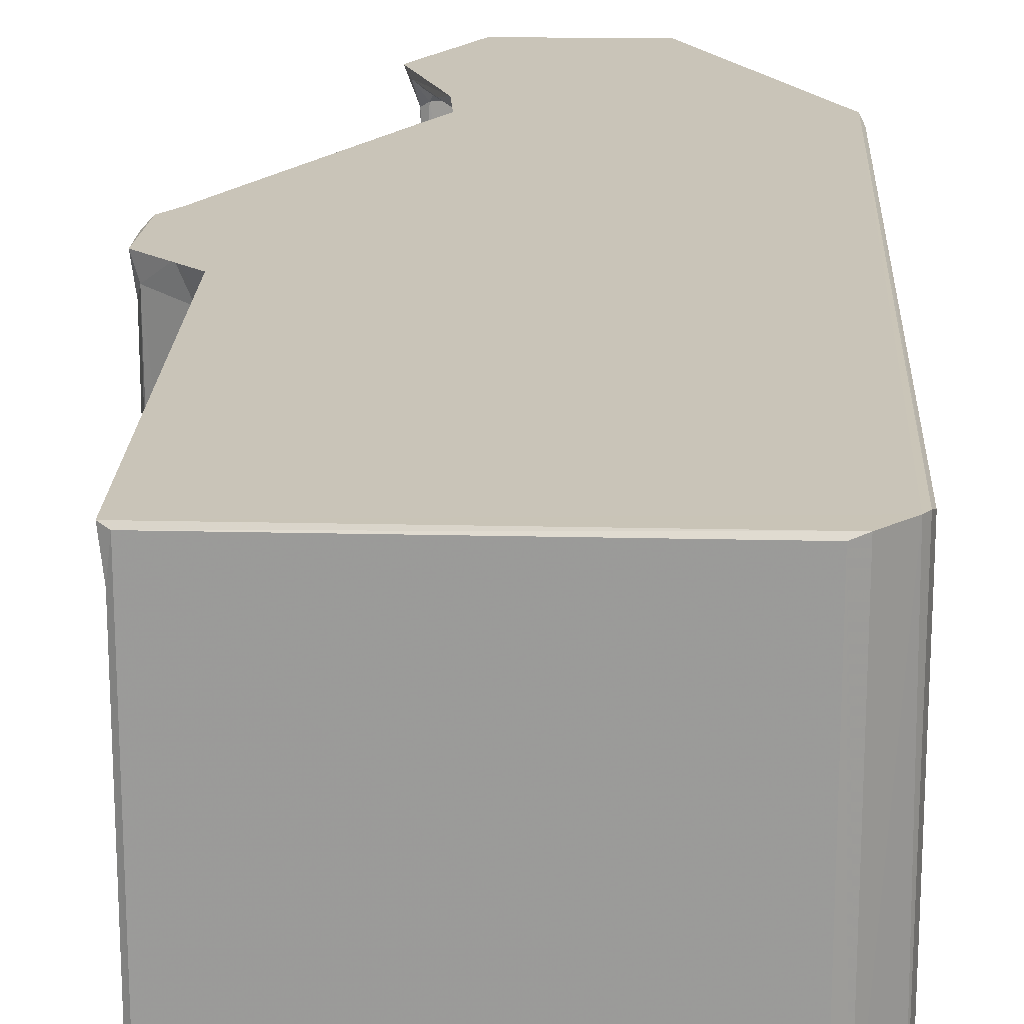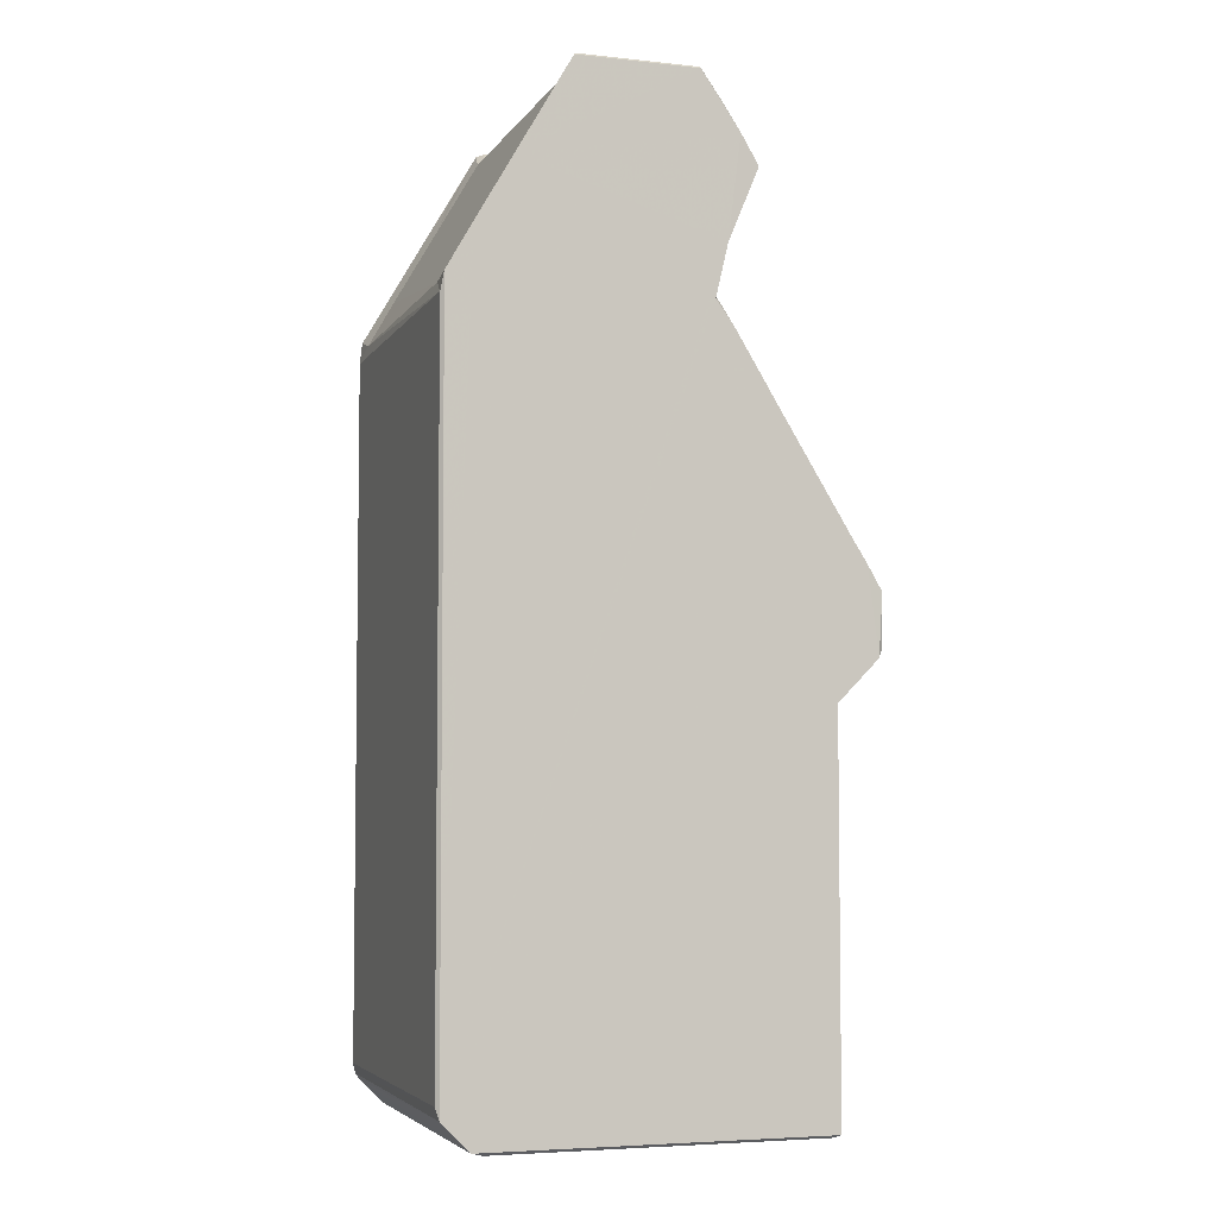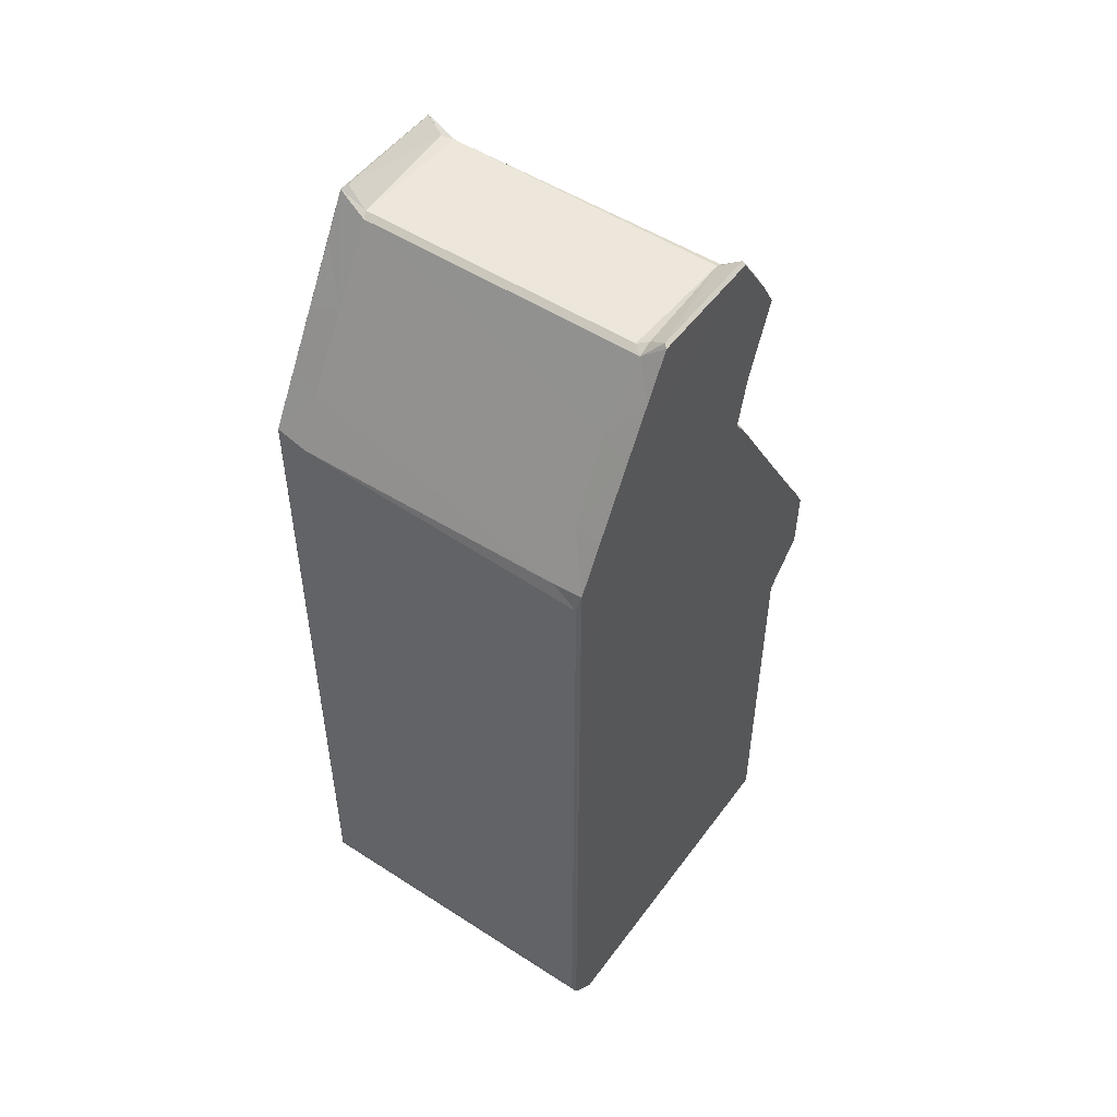
<metadata>
{"format":"obj","ext":"obj","renderer":"f3d","projection":"perspective","resolution":1024,"background":"white","views":[{"elev":20.1,"azim":-177.5,"up":"+Y"},{"elev":-4.9,"azim":-18.4,"up":"+Z"},{"elev":51.1,"azim":-54.9,"up":"+Z"}]}
</metadata>
<code>
v 0.2431 -0.0004228 2.303
v 2.303 0.001071 0.2251
v 3.132 0.2721 -0.0001952
v 0.00103 0.2709 3.171
v -0.0001928 24.98 3.184
v 0.5638 25.25 1.935
v 2.281 25.25 0.2368
v 3.116 24.98 0.002997
v 27.75 0.0002392 0.2003
v 27.22 24.98 -0.0005041
v -0.0004368 24.98 55.07
v 27.75 0.0005331 28.9
v 28.63 -0.0003616 40.66
v 0.0001325 0.2722 55.23
v 0.2237 0.0007109 56.61
v 2.168 5.13e-05 60.02
v 0.3153 2.295 56.29
v 2.521 2.067 60.12
v 0.1857 22.87 56.04
v 2.147 23.22 59.47
v 4.944 -3.689e-05 64.83
v 20.35 0.0003146 54.26
v 19.95 0.000119 59.97
v 19.04 -4.158e-05 56.07
v 11.89 1.288 61.64
v 12.52 2.081 61.16
v 12.64 1.126 61.03
v 14.71 1.174 59.99
v 13.26 0.7564 61.6
v 13.44 2.067 60.18
v 13.29 3.029 60.6
v 15.98 1.83 59.13
v 15.23 0.7682 60.67
v 15.05 4.359 59.62
v 14.18 4.035 60.59
v 15.07 5.156 60.35
v 14.86 5.047 61.56
v 17.16 7.441 60.87
v 7.098 0.01838 68.55
v 9.001 0.001122 71.85
v 9.211 0.2656 72.03
v 20.91 0.003145 67.66
v 18.02 0.0001972 71.84
v 18.06 0.2451 72.03
v 5.762 2.226 65.73
v 8.585 1.593 70.64
v 9.57 1.542 71.13
v 9.104 2.278 70.93
v 9.107 23.33 70.93
v 5.349 23.11 65.02
v 12.66 1.17 64.06
v 12.42 2.345 62.85
v 13.57 0.7539 64.19
v 13.67 3.765 62.09
v 12.96 1.872 64.53
v 14.51 3.279 65.38
v 17.14 0.8209 65.03
v 13.44 1.173 65.77
v 14.39 1.923 66.71
v 13.59 2.178 65.82
v 14.64 0.7369 65.48
v 15.25 1.073 66.58
v 15.69 2.063 66.69
v 16.27 4.367 65.85
v 16.24 5.183 64.56
v 17.79 1.895 70.94
v 18.07 22.92 70.92
v 0.2166 25.24 2.42
v 27.65 25.25 29.1
v 27.75 25.25 0.1998
v 0.2382 25.25 56.7
v 25.59 25.25 45.71
v 28.1 25.25 41.61
v 2.533 25.25 60.65
v 11.98 24.11 61.61
v 13.87 21.3 61.03
v 13.09 22.4 60.8
v 13.11 22 62.05
v 15.45 19.8 60.05
v 15.08 19.85 61.21
v 14.67 20.59 60.18
v 14.51 21.76 59.74
v 13.12 23.24 60.38
v 13.39 24.19 60.76
v 14.32 23.02 59.8
v 13.32 24.5 61.98
v 14.97 24.16 59.98
v 16.58 23.51 59.12
v 15.57 24.49 60.96
v 9.001 25.25 71.84
v 19.25 25.25 55.94
v 19.56 25.25 59.06
v 20.15 25.25 68.93
v 8.6 23.12 70.65
v 4.881 25.24 64.73
v 7.279 25.25 68.82
v 9.515 24.99 72.04
v 12.41 22.83 62.67
v 12.56 23.95 64.15
v 12.55 24.2 62.5
v 15.37 21.05 64.98
v 15.95 21.21 65.83
v 14.97 21.82 65.72
v 15.17 22.66 66.45
v 13.04 23.19 64.63
v 13.99 22.77 66.09
v 13.39 24.45 64.41
v 16.22 24.49 65.06
v 13.41 23.81 65.86
v 14.28 24.4 66.16
v 14.32 23.94 66.65
v 15.45 23.23 66.91
v 17.52 24.15 65.51
v 15.83 23.96 66.52
v 17.74 23.7 71.12
v 18.06 24.99 72.04
v 18.39 25.25 71.73
v 27.21 0.2719 -0.0005002
v 27.5 2.373 0.2003
v 27.5 22.87 0.198
v 27.5 2.379 28.93
v 28.25 0.03249 30.16
v 30.05 0.005423 38.41
v 27.5 22.87 28.93
v 27.96 1.883 30.21
v 27.73 23.72 29.73
v 28.28 23.33 30.58
v 30.85 0.004151 32.02
v 31.22 0.3048 32.76
v 31.17 0.09492 36.58
v 28.75 1.993 30.93
v 30.65 1.665 32.15
v 30.98 2.216 32.68
v 30.94 2.072 36.24
v 31 22.89 35.9
v 31 22.87 32.98
v 30.75 23.76 32.23
v 23.74 0.0001749 48.66
v 25.61 0.0005582 45.45
v 22.36 0.001848 50.92
v 27 0.002922 43.35
v 28.12 0.3295 41.66
v 25.59 0.3595 45.75
v 23.58 0.3773 49.07
v 21.85 0.3246 51.94
v 19.22 0.3443 56.22
v 19.36 0.4171 58.65
v 22.4 0.85 41.44
v 21.86 1.794 40.98
v 22.15 0.8359 44.54
v 21.3 1.909 43.34
v 21.26 1.125 45.12
v 20.78 1.778 45.49
v 20.61 1.181 47.77
v 19.89 1.66 49.47
v 19.41 1.743 51.27
v 21.45 0.796 47.77
v 20.31 23.11 47.45
v 23.22 0.7698 38.29
v 22.84 2.138 37.7
v 23.55 1.537 37.19
v 22.49 1.683 38.33
v 22.41 1.279 39.99
v 23.46 0.7501 41.16
v 23.65 4.066 37.37
v 26.67 0.8035 37.88
v 25.5 2.032 36.89
v 27.45 0.7407 41.75
v 22.48 23.41 38.34
v 23.65 6.201 37.11
v 25.01 4.905 37.36
v 27.42 1.248 36.82
v 30.33 0.7074 37.37
v 28.94 0.7284 39.6
v 30.45 1.785 36.48
v 26.76 6.749 36.79
v 25.79 0.7355 44.58
v 23.86 0.7314 47.9
v 22.86 19.57 37.68
v 24.42 10.71 36.98
v 26.74 9.472 36.79
v 23.68 17.95 37.09
v 25.77 11.5 37.35
v 27.08 10.6 37.12
v 27.34 12.5 38.5
v 28.31 11.51 37.54
v 28.1 13.16 38.27
v 19.24 1.239 53.48
v 18.3 1.783 55.96
v 18.89 2.179 53.41
v 20.45 0.9102 50.76
v 21.45 0.7154 51.52
v 20.45 0.6404 53.75
v 18.4 1.712 58.08
v 17.18 0.7706 60.03
v 18.63 0.9463 58.72
v 20.65 0.7005 61.88
v 18.34 7.547 58.1
v 17.11 5.756 58.65
v 16.66 6.42 59.46
v 18.38 23.36 55.53
v 18.25 22.88 56.63
v 17.28 7.752 59.31
v 18.29 8.682 58.79
v 18.56 9.353 59.62
v 20.11 9.369 63.32
v 18.33 16.41 58.01
v 18.6 15.97 59.8
v 30.44 12.25 36.49
v 29.44 12.23 36.91
v 22.24 0.03921 65.45
v 19.5 0.1328 69.9
v 18.84 0.7529 63.94
v 16.95 0.9665 65.76
v 17.28 3.865 66.11
v 17.78 1.964 65.85
v 19.42 1.094 64.86
v 20.84 2.009 64.66
v 19.39 6.183 65.27
v 18.11 7.038 64.14
v 17.09 5.27 65.26
v 19.22 7.101 64.87
v 21.23 0.7858 63.94
v 21.4 1.934 64.98
v 21.34 1.98 65.77
v 20.34 1.834 67.39
v 20.84 8.274 64.6
v 19.03 1.72 69.46
v 21.33 23.18 65.81
v 18.2 1.871 70.75
v 19.81 8.83 63.56
v 21.28 9.471 64.79
v 21.24 17.62 64.75
v 27.73 25 28.88
v 29.75 25.25 38.89
v 29.14 25.21 30.89
v 31.2 25.23 32.37
v 31.22 25 36.01
v 30.82 25.24 37.51
v 22 23.15 40.39
v 22.13 23.96 40.77
v 22.51 24.47 41.42
v 22.06 24.37 44.66
v 21.06 23.16 44.35
v 21.31 24.23 44.95
v 20.51 23.98 47.83
v 20.84 24.43 48.41
v 22.07 24.51 50.08
v 25.39 14.23 36.94
v 23.81 19.7 37.3
v 25.23 20.39 37.33
v 26.99 14.57 37.11
v 26.93 15.78 36.77
v 28.75 13.76 37.15
v 28.83 14.84 36.7
v 26.81 19.15 36.78
v 23.76 22.58 37.02
v 22.98 24.17 37.75
v 23.51 24.5 38.41
v 23.46 24.5 41.51
v 26.38 23.24 36.84
v 26.75 24.35 37.71
v 26.25 24.51 44.4
v 30.77 23.67 36.45
v 26.95 24.19 36.98
v 29.67 24.47 37.39
v 28.64 24.52 40.48
v 27.32 24.57 42.6
v 28.36 24.81 41.06
v 24.46 24.5 46.68
v 23.18 24.52 48.68
v 25.03 24.79 46.64
v 23.97 24.74 48.4
v 22.97 25.25 49.98
v 25.97 24.81 44.99
v 19.56 23.12 50.61
v 17.29 18.37 58.66
v 17.15 17.55 59.75
v 16.26 18.94 59.91
v 16.38 18.55 60.96
v 18.15 16.46 59.72
v 18.17 17.42 58.24
v 20.22 15.43 63.56
v 19.1 24.01 54.06
v 19.66 24.08 51.28
v 20.37 24.25 50.87
v 21.02 24.74 53.01
v 22.31 24.85 51.18
v 20.17 24.73 54.6
v 20.95 25.24 53.28
v 18.31 23.3 58.14
v 16.34 20.45 58.97
v 19.06 24.45 58.97
v 17.14 24.15 59.28
v 17.92 24.49 60.25
v 18.99 24.5 64.2
v 19.21 25.02 56.31
v 20.3 24.77 60.79
v 21.11 24.5 63.49
v 29.82 24.81 38.79
v 18.66 17.34 63.26
v 16.56 19.65 64.21
v 18.35 18.46 64.76
v 19.19 18.29 65.12
v 18.92 19.92 65.43
v 19.93 16.36 63.57
v 19.89 17.01 64.16
v 19.6 18.04 64.64
v 20.23 19.18 64.9
v 21.4 23.25 64.93
v 19.73 22.97 68.35
v 17.49 19.43 65.01
v 17.39 20.59 65.62
v 16.75 20.64 65.93
v 16.94 22.32 66.29
v 18.52 23.51 65.6
v 20.92 23.61 64.63
v 20.64 24.2 64.2
v 21.78 24.8 64.42
v 21.4 25.24 66.98
v 20.58 24.23 67.58
v 19.29 24.23 69.63
v 22.24 25.24 65.55
f 2 6 7
f 1 6 2
f 2 8 3
f 2 3 9
f 2 9 1
f 4 11 5
f 9 12 1
f 1 14 4
f 1 15 14
f 4 14 11
f 15 17 14
f 15 18 17
f 15 16 18
f 14 17 19
f 17 18 20
f 14 19 11
f 15 1 16
f 16 1 23
f 1 22 24
f 16 23 21
f 1 24 23
f 25 27 26
f 28 27 29
f 28 30 27
f 30 26 27
f 30 31 26
f 28 29 33
f 30 32 34
f 28 32 30
f 34 35 30
f 31 30 35
f 34 36 35
f 35 36 37
f 36 38 37
f 39 21 40
f 21 23 42
f 21 43 40
f 40 44 41
f 21 42 43
f 40 43 44
f 16 21 18
f 21 45 18
f 21 39 45
f 39 46 45
f 39 40 46
f 40 41 46
f 46 41 47
f 46 47 48
f 46 48 49
f 25 52 51
f 26 52 25
f 27 25 29
f 25 51 29
f 51 53 29
f 26 31 54
f 26 54 52
f 51 52 55
f 52 54 56
f 29 53 57
f 51 55 58
f 51 58 53
f 58 60 59
f 55 60 58
f 55 56 60
f 55 52 56
f 53 58 61
f 53 61 57
f 58 62 61
f 58 59 62
f 56 59 60
f 59 63 62
f 59 64 63
f 59 56 64
f 31 35 54
f 35 37 54
f 56 54 65
f 56 65 64
f 47 66 48
f 47 41 66
f 6 1 68
f 1 4 68
f 68 4 5
f 2 7 8
f 3 8 10
f 8 7 10
f 6 69 70
f 5 11 68
f 68 71 6
f 11 71 68
f 6 71 72
f 17 20 19
f 19 20 71
f 19 71 11
f 20 74 71
f 77 78 76
f 81 80 79
f 76 82 77
f 76 81 82
f 77 83 75
f 77 85 83
f 83 85 84
f 75 83 84
f 85 88 87
f 77 82 85
f 85 87 84
f 84 89 86
f 84 87 89
f 72 71 91
f 71 90 93
f 71 92 91
f 71 93 92
f 18 50 20
f 18 45 50
f 46 49 94
f 45 46 94
f 20 50 95
f 20 95 74
f 95 50 96
f 45 94 50
f 94 90 50
f 50 90 96
f 94 49 90
f 90 49 97
f 49 48 67
f 77 75 98
f 98 75 99
f 75 100 99
f 76 78 80
f 76 80 81
f 78 101 80
f 102 101 103
f 77 98 78
f 99 105 98
f 98 106 78
f 98 105 106
f 75 86 100
f 75 84 86
f 100 107 99
f 100 86 107
f 86 108 107
f 106 105 109
f 105 107 109
f 99 107 105
f 107 110 109
f 109 110 111
f 78 103 101
f 78 106 103
f 106 104 103
f 104 111 112
f 104 106 111
f 109 111 106
f 107 108 110
f 108 113 110
f 111 114 112
f 110 114 111
f 110 113 114
f 49 67 115
f 49 115 97
f 115 116 97
f 74 95 71
f 95 96 71
f 71 96 90
f 97 116 90
f 90 117 93
f 116 117 90
f 9 3 118
f 118 119 9
f 10 118 3
f 118 120 119
f 1 12 13
f 9 121 12
f 9 119 121
f 12 125 122
f 12 121 125
f 121 126 125
f 121 124 126
f 126 127 125
f 122 128 12
f 12 128 123
f 128 129 130
f 128 130 123
f 122 131 128
f 122 125 131
f 128 131 132
f 128 132 129
f 132 133 129
f 129 134 130
f 129 133 134
f 133 135 134
f 125 127 131
f 132 137 133
f 136 135 133
f 13 138 1
f 13 139 138
f 13 12 123
f 13 142 141
f 13 141 139
f 139 143 138
f 139 141 143
f 1 138 22
f 22 138 140
f 140 145 22
f 24 22 146
f 24 147 23
f 24 146 147
f 138 144 140
f 148 151 150
f 148 149 151
f 150 151 152
f 151 153 152
f 152 153 157
f 157 153 154
f 152 157 150
f 154 153 155
f 153 158 155
f 156 155 158
f 149 158 151
f 153 151 158
f 159 161 160
f 159 160 162
f 159 162 163
f 159 163 164
f 160 161 165
f 166 167 161
f 161 159 166
f 161 167 165
f 148 163 149
f 163 148 164
f 163 162 149
f 159 164 168
f 160 169 162
f 160 165 170
f 165 171 170
f 162 169 149
f 166 172 167
f 172 166 173
f 166 174 173
f 167 172 175
f 159 168 166
f 166 168 174
f 165 167 171
f 167 176 171
f 148 150 164
f 164 178 177
f 150 178 164
f 150 157 178
f 143 144 138
f 143 178 144
f 164 177 168
f 142 168 141
f 141 168 143
f 177 143 168
f 177 178 143
f 160 170 179
f 160 179 169
f 170 181 180
f 169 158 149
f 179 170 182
f 170 180 182
f 171 176 170
f 170 176 181
f 181 184 180
f 180 184 183
f 184 185 183
f 184 186 185
f 188 190 189
f 154 155 191
f 155 156 188
f 155 188 191
f 154 192 157
f 154 191 192
f 188 193 191
f 188 146 193
f 156 190 188
f 191 193 192
f 192 193 145
f 145 193 22
f 22 193 146
f 190 156 158
f 189 190 158
f 28 195 32
f 195 196 32
f 28 33 195
f 196 194 32
f 147 194 196
f 195 197 196
f 189 198 194
f 32 199 34
f 194 199 32
f 34 200 36
f 34 199 200
f 200 38 36
f 194 198 199
f 188 189 146
f 189 194 146
f 194 147 146
f 23 147 197
f 196 197 147
f 189 158 201
f 189 201 202
f 189 202 198
f 199 203 200
f 200 203 38
f 199 198 203
f 203 198 204
f 204 205 203
f 198 205 204
f 38 205 206
f 203 205 38
f 202 207 198
f 198 208 205
f 198 207 208
f 157 192 178
f 178 192 144
f 140 144 145
f 192 145 144
f 123 130 173
f 172 173 175
f 173 134 175
f 173 130 134
f 173 174 123
f 123 174 13
f 13 174 142
f 168 142 174
f 175 134 209
f 167 175 176
f 176 175 181
f 181 175 209
f 181 209 184
f 184 210 186
f 184 209 210
f 210 187 186
f 185 186 187
f 23 197 211
f 23 211 42
f 42 212 43
f 43 212 44
f 33 29 213
f 29 57 213
f 33 213 195
f 57 61 214
f 61 62 214
f 62 63 214
f 63 64 215
f 214 63 216
f 63 215 216
f 57 214 216
f 213 57 217
f 57 216 217
f 216 215 218
f 54 37 65
f 37 38 65
f 65 220 221
f 65 38 220
f 65 221 64
f 215 64 221
f 218 215 219
f 215 221 219
f 221 222 219
f 195 213 223
f 195 223 197
f 213 217 223
f 211 197 223
f 217 218 223
f 216 218 217
f 223 218 224
f 226 42 225
f 219 227 218
f 226 225 229
f 66 41 44
f 66 44 230
f 228 212 226
f 226 212 42
f 230 212 228
f 230 44 212
f 220 222 221
f 220 231 222
f 38 206 231
f 38 231 220
f 231 227 222
f 231 232 227
f 231 206 232
f 219 222 227
f 218 232 224
f 218 227 232
f 224 229 225
f 228 226 229
f 232 233 224
f 48 66 67
f 66 230 67
f 228 229 230
f 223 224 211
f 224 225 211
f 225 42 211
f 118 10 120
f 119 120 121
f 10 70 120
f 10 7 70
f 7 6 70
f 70 69 234
f 121 120 124
f 120 70 234
f 120 234 124
f 124 234 126
f 234 69 126
f 72 73 69
f 6 72 69
f 69 73 235
f 131 137 132
f 131 127 137
f 133 137 136
f 126 236 127
f 127 236 137
f 137 237 136
f 137 236 237
f 136 237 135
f 135 237 238
f 126 69 236
f 69 237 236
f 69 239 237
f 69 235 239
f 237 239 238
f 169 240 158
f 241 242 243
f 158 240 244
f 240 241 244
f 241 243 244
f 245 244 243
f 244 245 158
f 245 246 158
f 245 248 246
f 246 248 247
f 180 183 249
f 179 182 250
f 180 249 182
f 182 251 250
f 183 185 249
f 249 252 253
f 252 249 187
f 185 187 249
f 253 252 255
f 255 252 254
f 187 254 252
f 249 253 182
f 182 253 256
f 182 256 251
f 179 250 257
f 257 250 251
f 179 257 258
f 179 258 169
f 169 258 240
f 258 259 260
f 257 261 258
f 258 261 262
f 258 262 259
f 240 258 241
f 258 260 241
f 241 260 242
f 260 263 242
f 256 261 251
f 261 256 264
f 251 261 257
f 265 262 261
f 261 264 265
f 262 267 259
f 265 266 262
f 262 266 267
f 260 259 267
f 260 267 263
f 267 268 263
f 267 269 268
f 269 73 268
f 243 242 263
f 243 263 270
f 245 270 248
f 245 243 270
f 248 270 271
f 271 270 273
f 272 72 273
f 270 272 273
f 263 275 270
f 268 73 263
f 275 263 72
f 275 72 272
f 270 275 272
f 158 276 201
f 277 279 278
f 279 280 278
f 277 281 282
f 277 278 281
f 208 207 281
f 281 207 282
f 280 281 278
f 205 208 283
f 158 246 276
f 246 286 276
f 246 247 286
f 285 276 286
f 285 286 287
f 247 248 286
f 286 248 288
f 276 285 201
f 201 285 284
f 285 287 284
f 284 287 289
f 286 288 287
f 287 290 289
f 207 202 291
f 79 292 81
f 279 277 79
f 79 277 292
f 79 80 279
f 80 280 279
f 81 292 82
f 277 291 292
f 277 282 291
f 207 291 282
f 201 291 202
f 82 291 85
f 82 292 291
f 291 294 88
f 85 291 88
f 88 294 87
f 87 295 89
f 87 294 295
f 295 296 89
f 291 293 294
f 294 293 295
f 295 293 296
f 284 297 201
f 284 289 297
f 201 297 291
f 291 92 293
f 291 297 92
f 293 92 298
f 293 298 299
f 271 274 288
f 248 271 288
f 271 273 274
f 72 91 274
f 274 273 72
f 73 72 263
f 91 290 274
f 288 290 287
f 288 274 290
f 91 289 290
f 297 289 91
f 297 91 92
f 254 210 209
f 187 210 254
f 254 209 255
f 255 209 253
f 135 264 134
f 209 134 264
f 253 264 256
f 253 209 264
f 265 264 266
f 266 300 267
f 135 238 264
f 266 264 239
f 264 238 239
f 266 239 300
f 300 235 267
f 269 267 73
f 239 235 300
f 235 73 267
f 281 280 301
f 280 302 301
f 208 281 301
f 301 302 303
f 205 283 206
f 206 283 232
f 232 283 233
f 306 208 301
f 283 208 306
f 301 307 306
f 306 307 233
f 307 301 308
f 303 308 301
f 303 304 308
f 308 304 309
f 283 306 233
f 307 308 233
f 308 309 233
f 233 310 224
f 224 310 229
f 230 229 67
f 67 229 311
f 80 101 280
f 101 302 280
f 312 302 313
f 302 314 313
f 302 101 314
f 314 101 102
f 102 103 315
f 102 315 314
f 303 312 305
f 303 302 312
f 312 313 305
f 313 314 315
f 313 315 305
f 89 296 86
f 86 296 108
f 103 104 315
f 104 112 114
f 104 114 315
f 316 114 113
f 316 315 114
f 315 316 305
f 108 296 113
f 303 305 304
f 309 305 317
f 309 304 305
f 309 317 233
f 317 310 233
f 293 299 296
f 296 299 318
f 298 319 299
f 299 319 318
f 317 305 316
f 296 318 113
f 317 113 318
f 317 316 113
f 229 320 311
f 317 319 310
f 317 318 319
f 320 321 311
f 321 320 93
f 322 117 67
f 115 67 117
f 115 117 116
f 67 311 322
f 321 322 311
f 322 93 117
f 321 93 322
f 319 323 310
f 310 323 229
f 229 323 320
f 93 323 92
f 323 93 320
f 298 92 319
f 319 92 323

</code>
